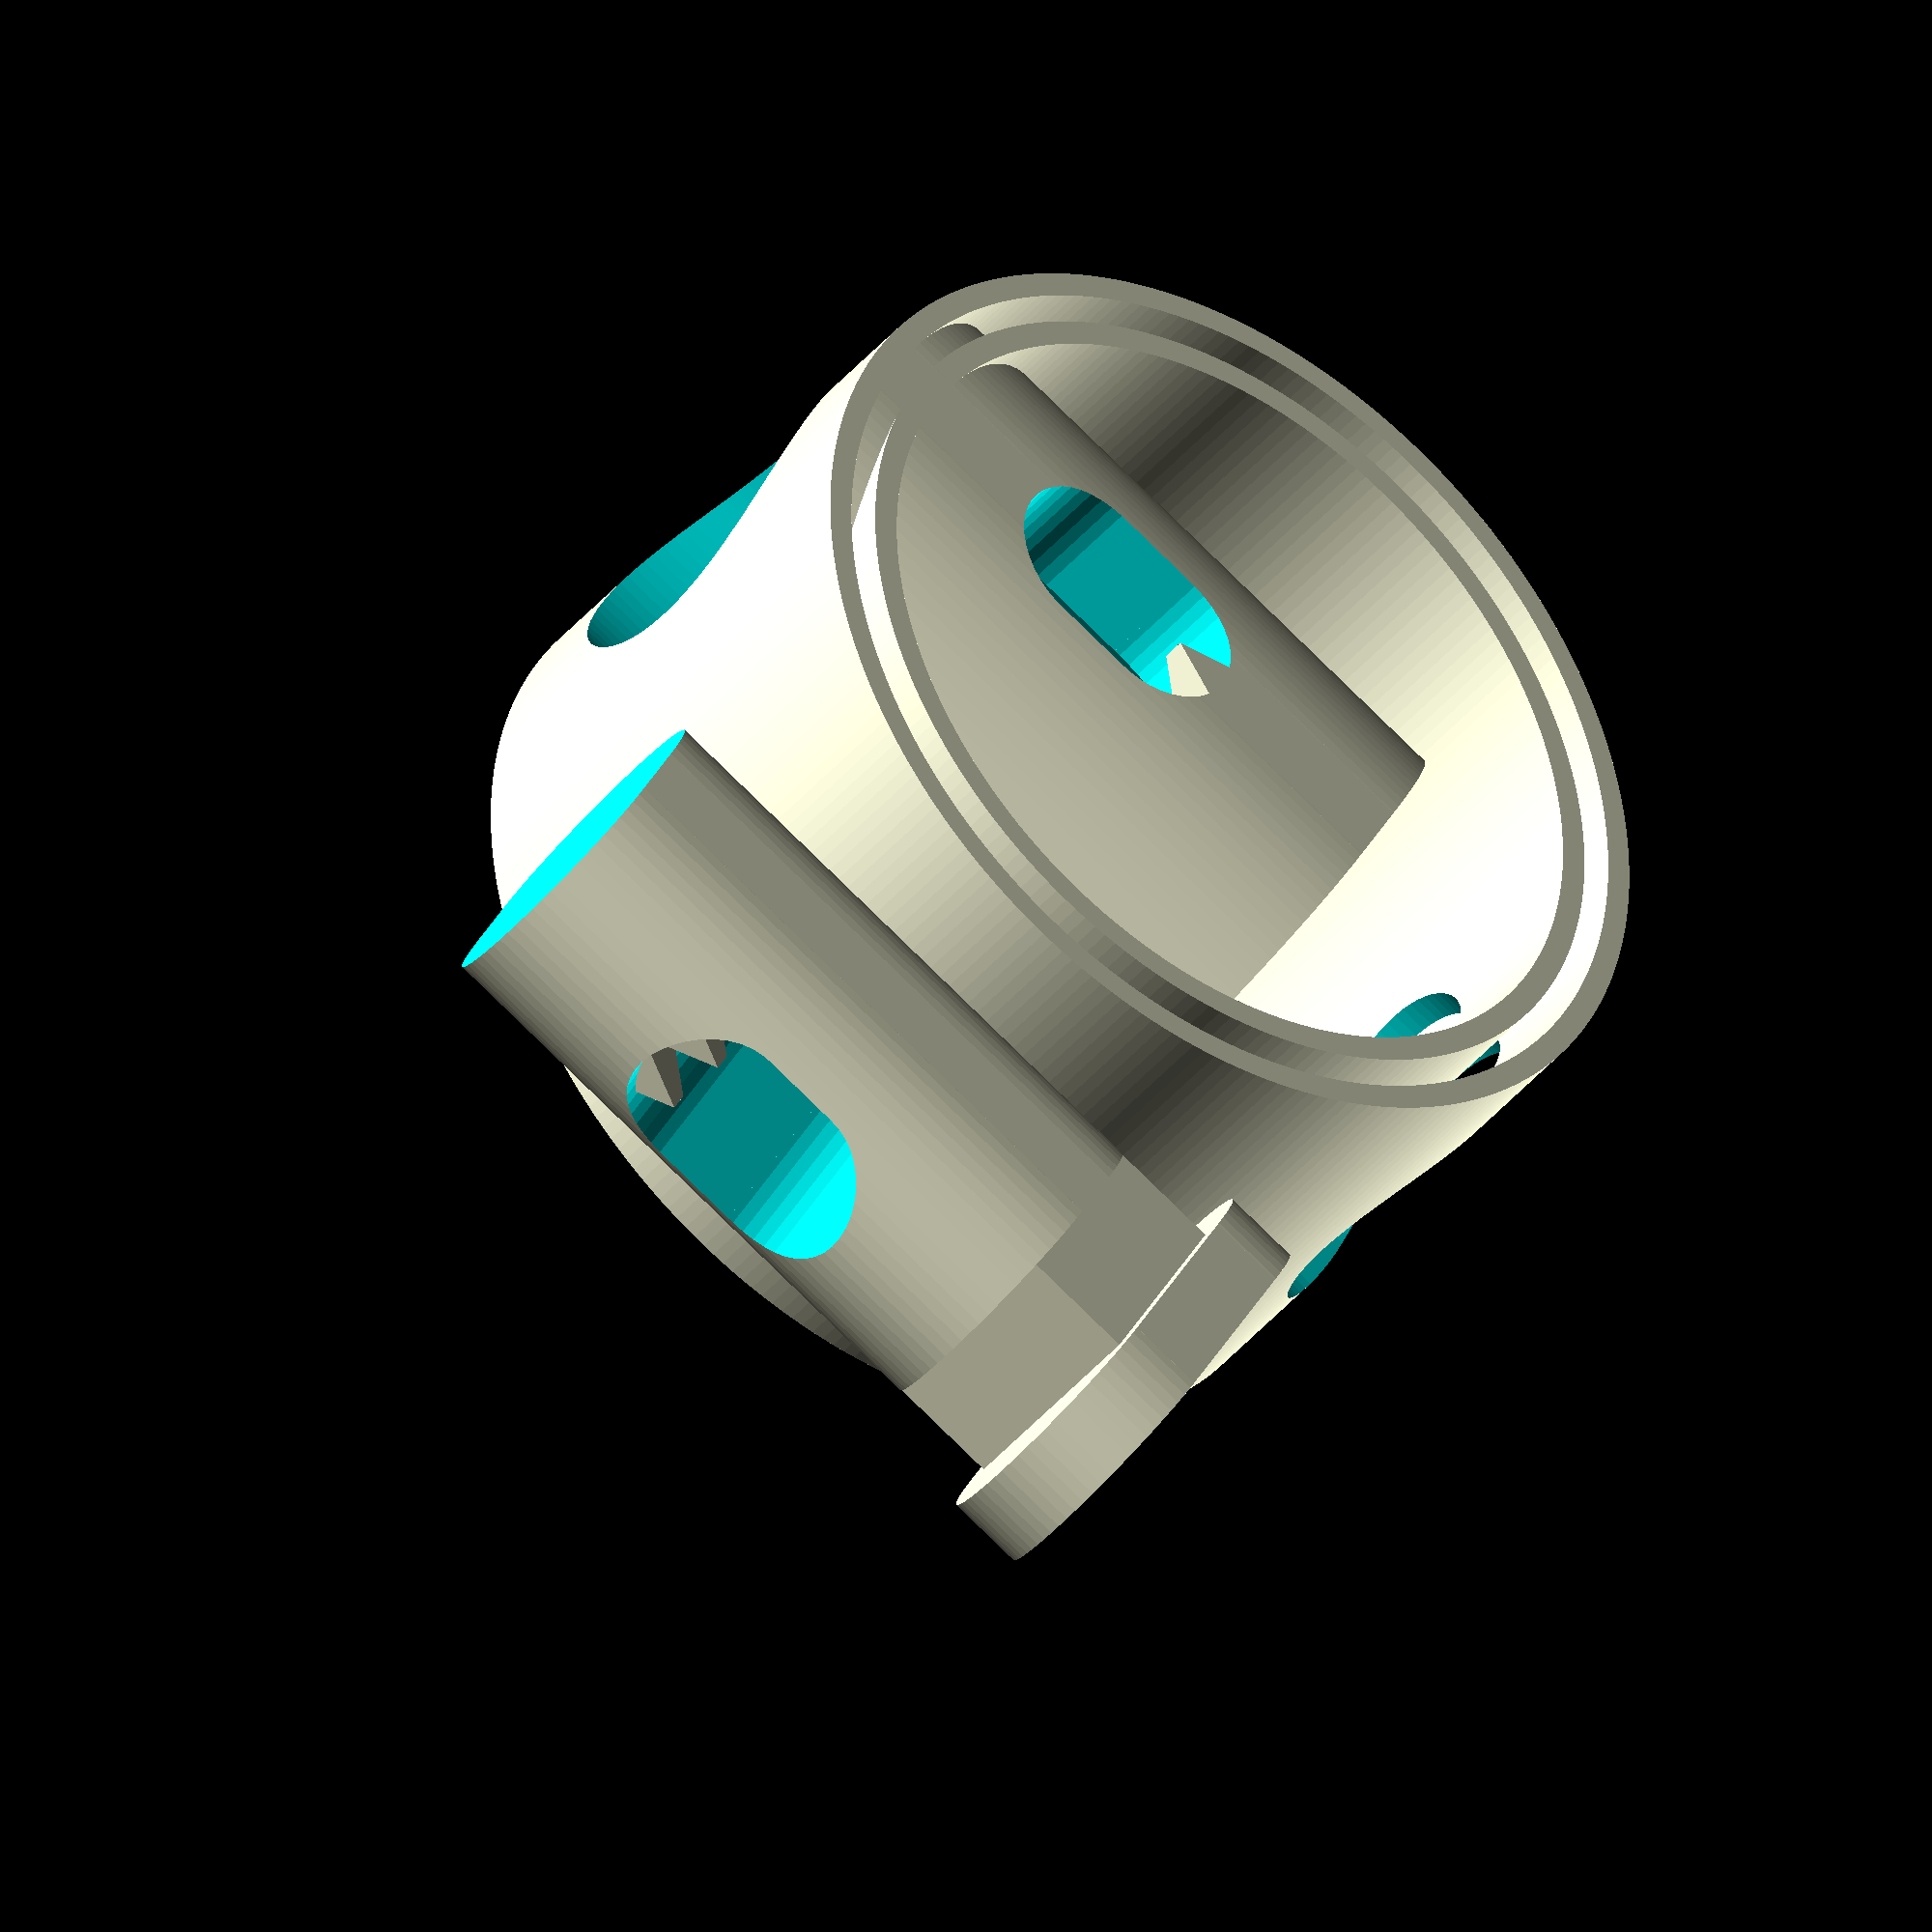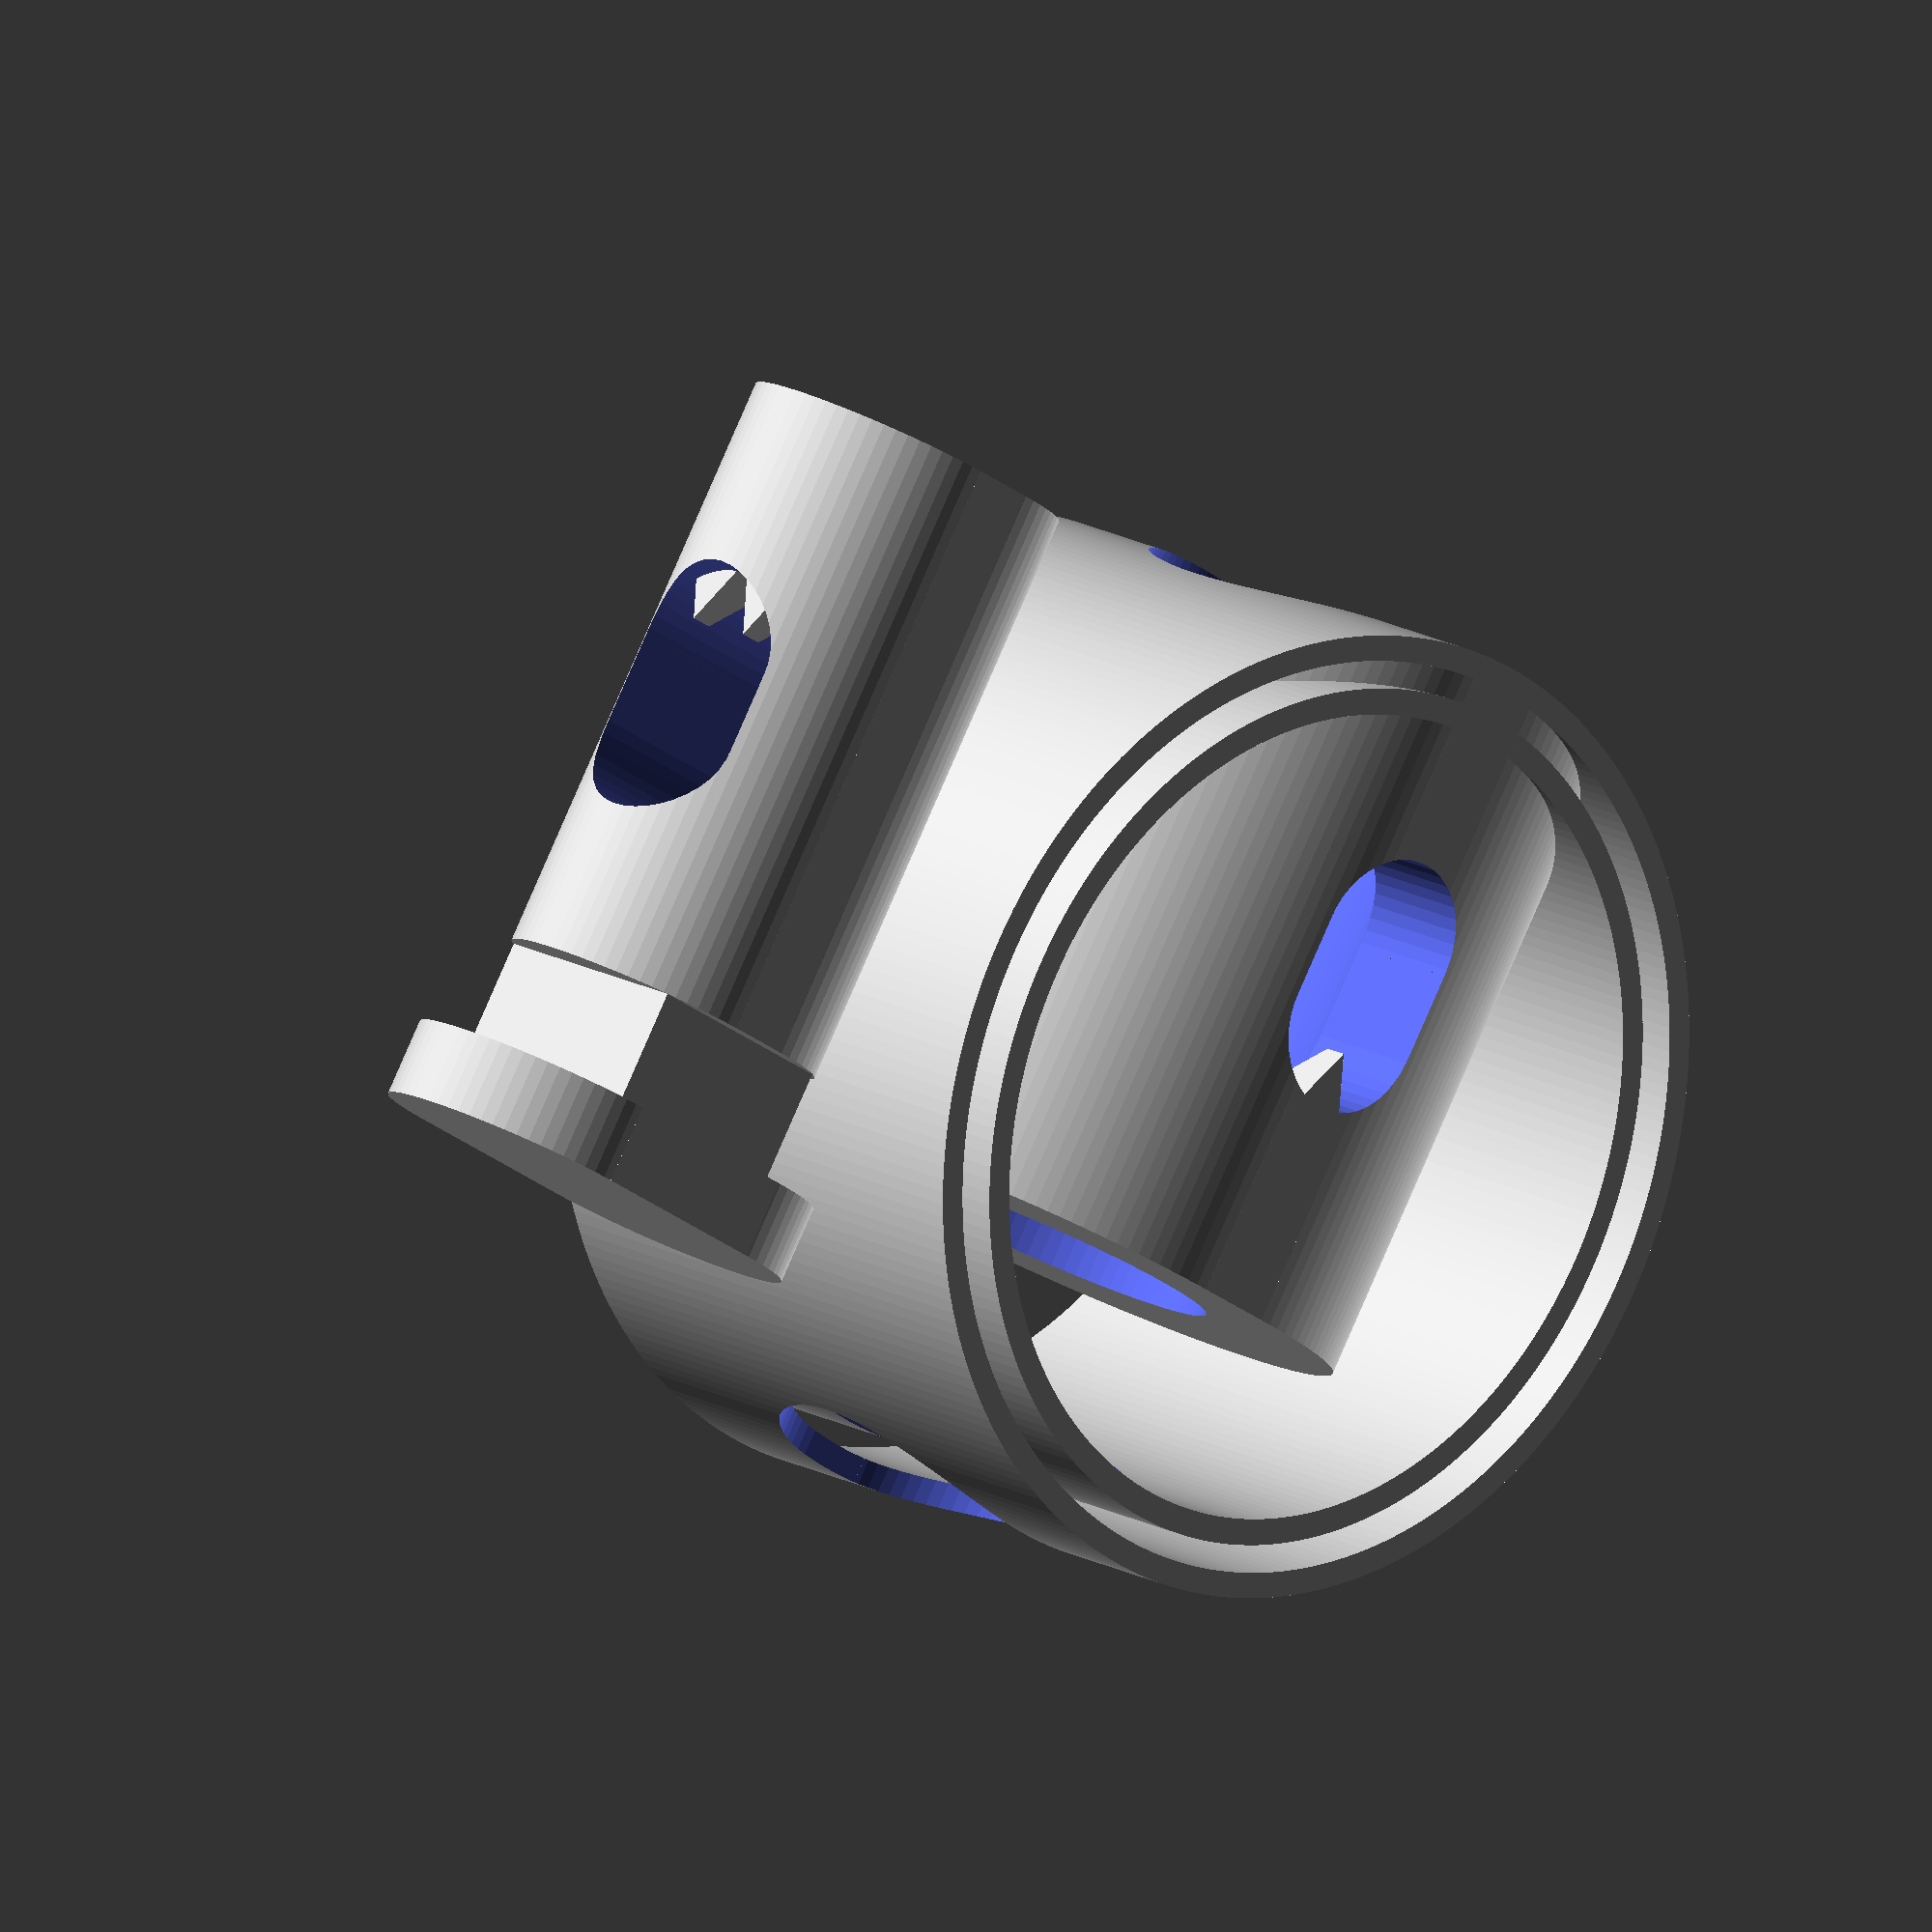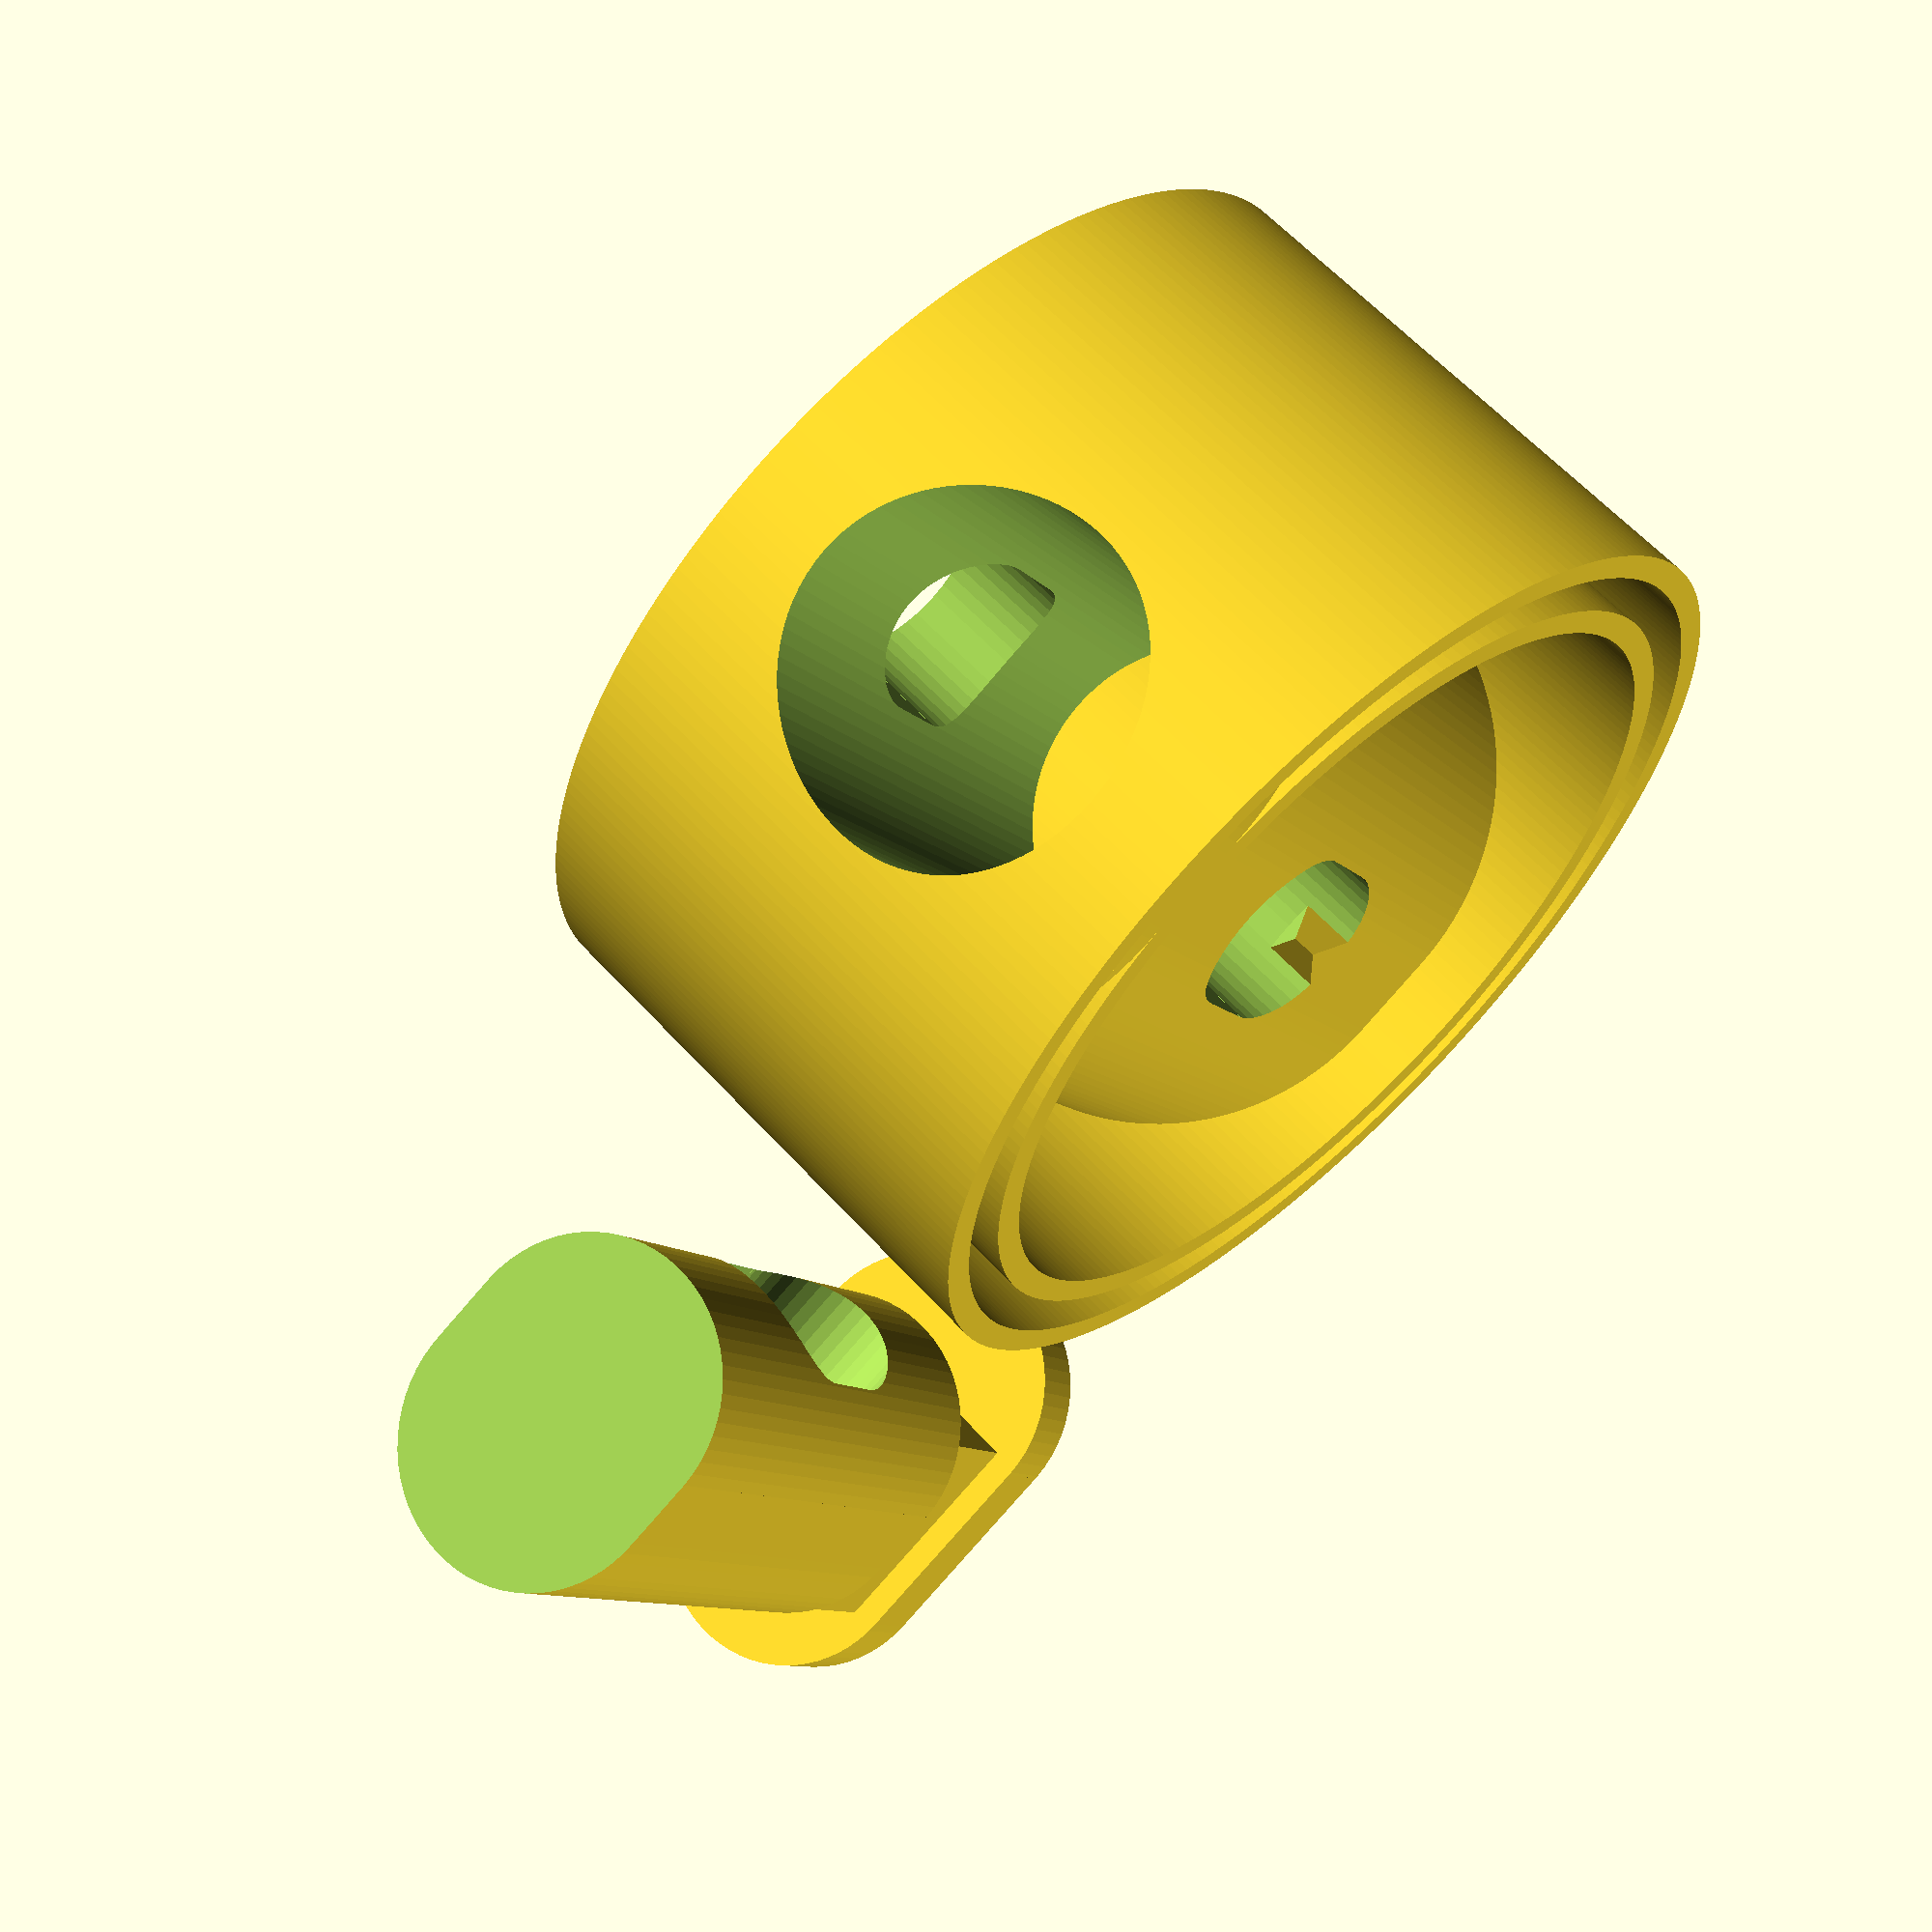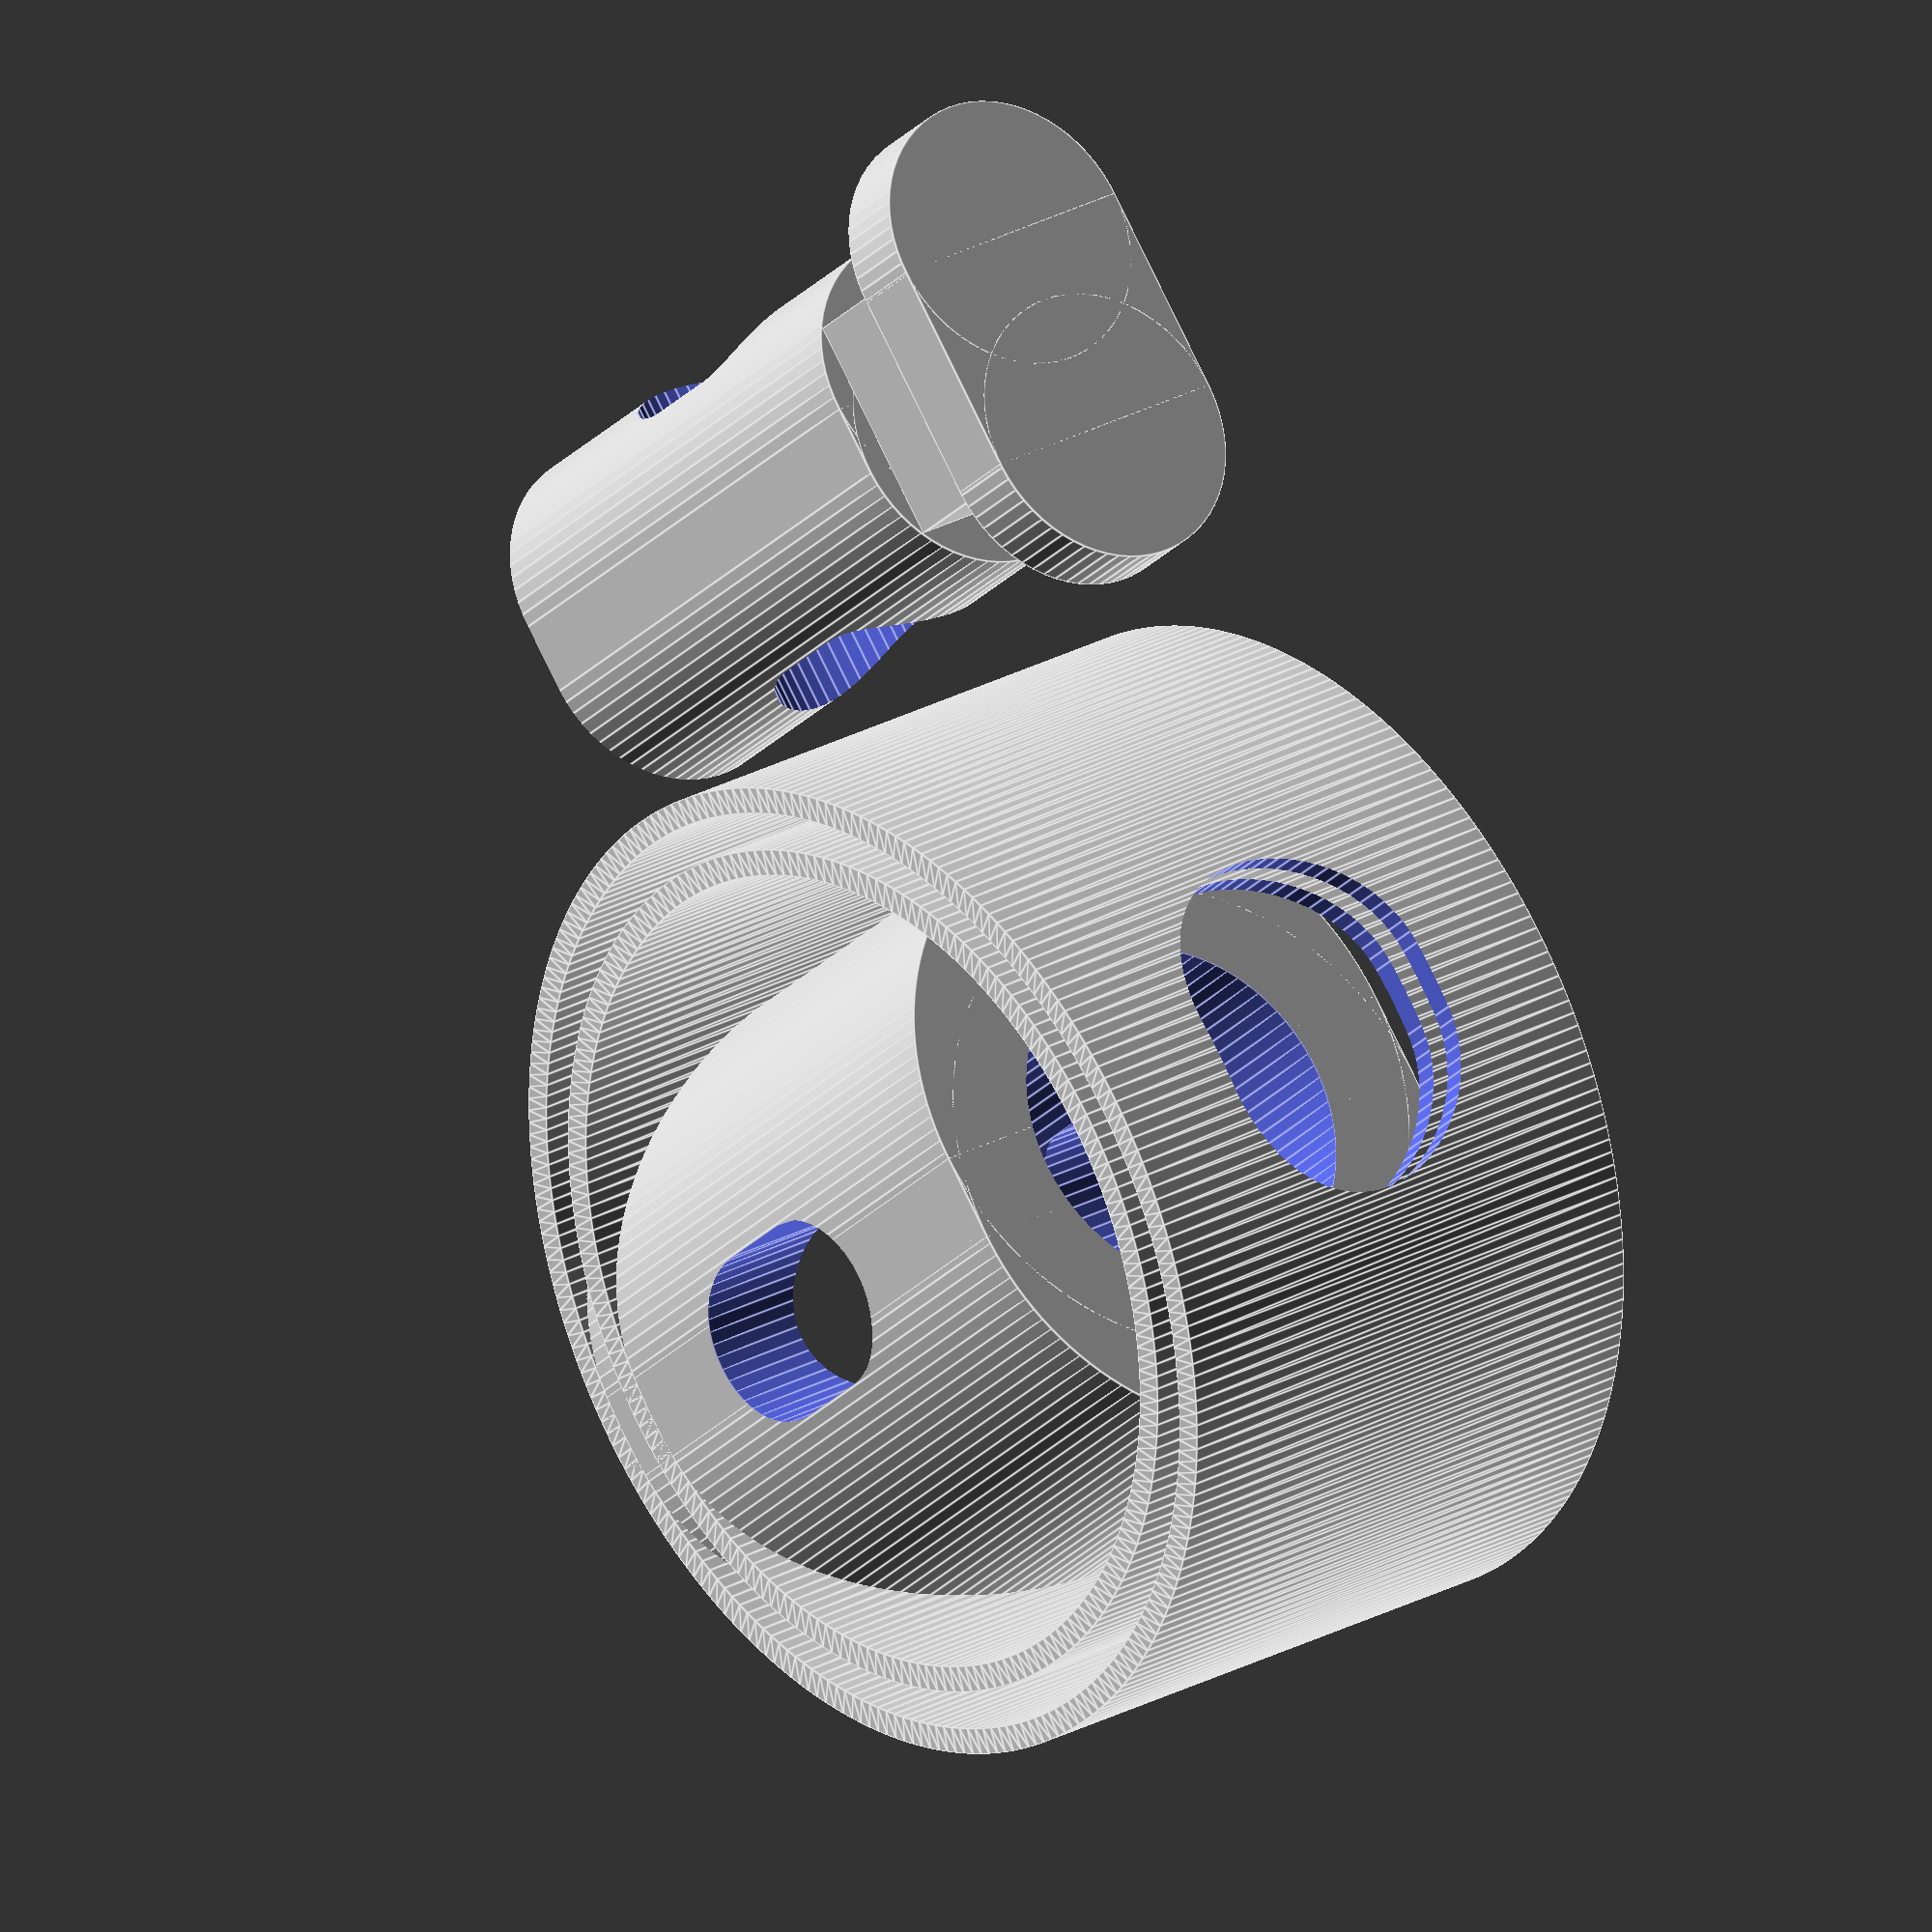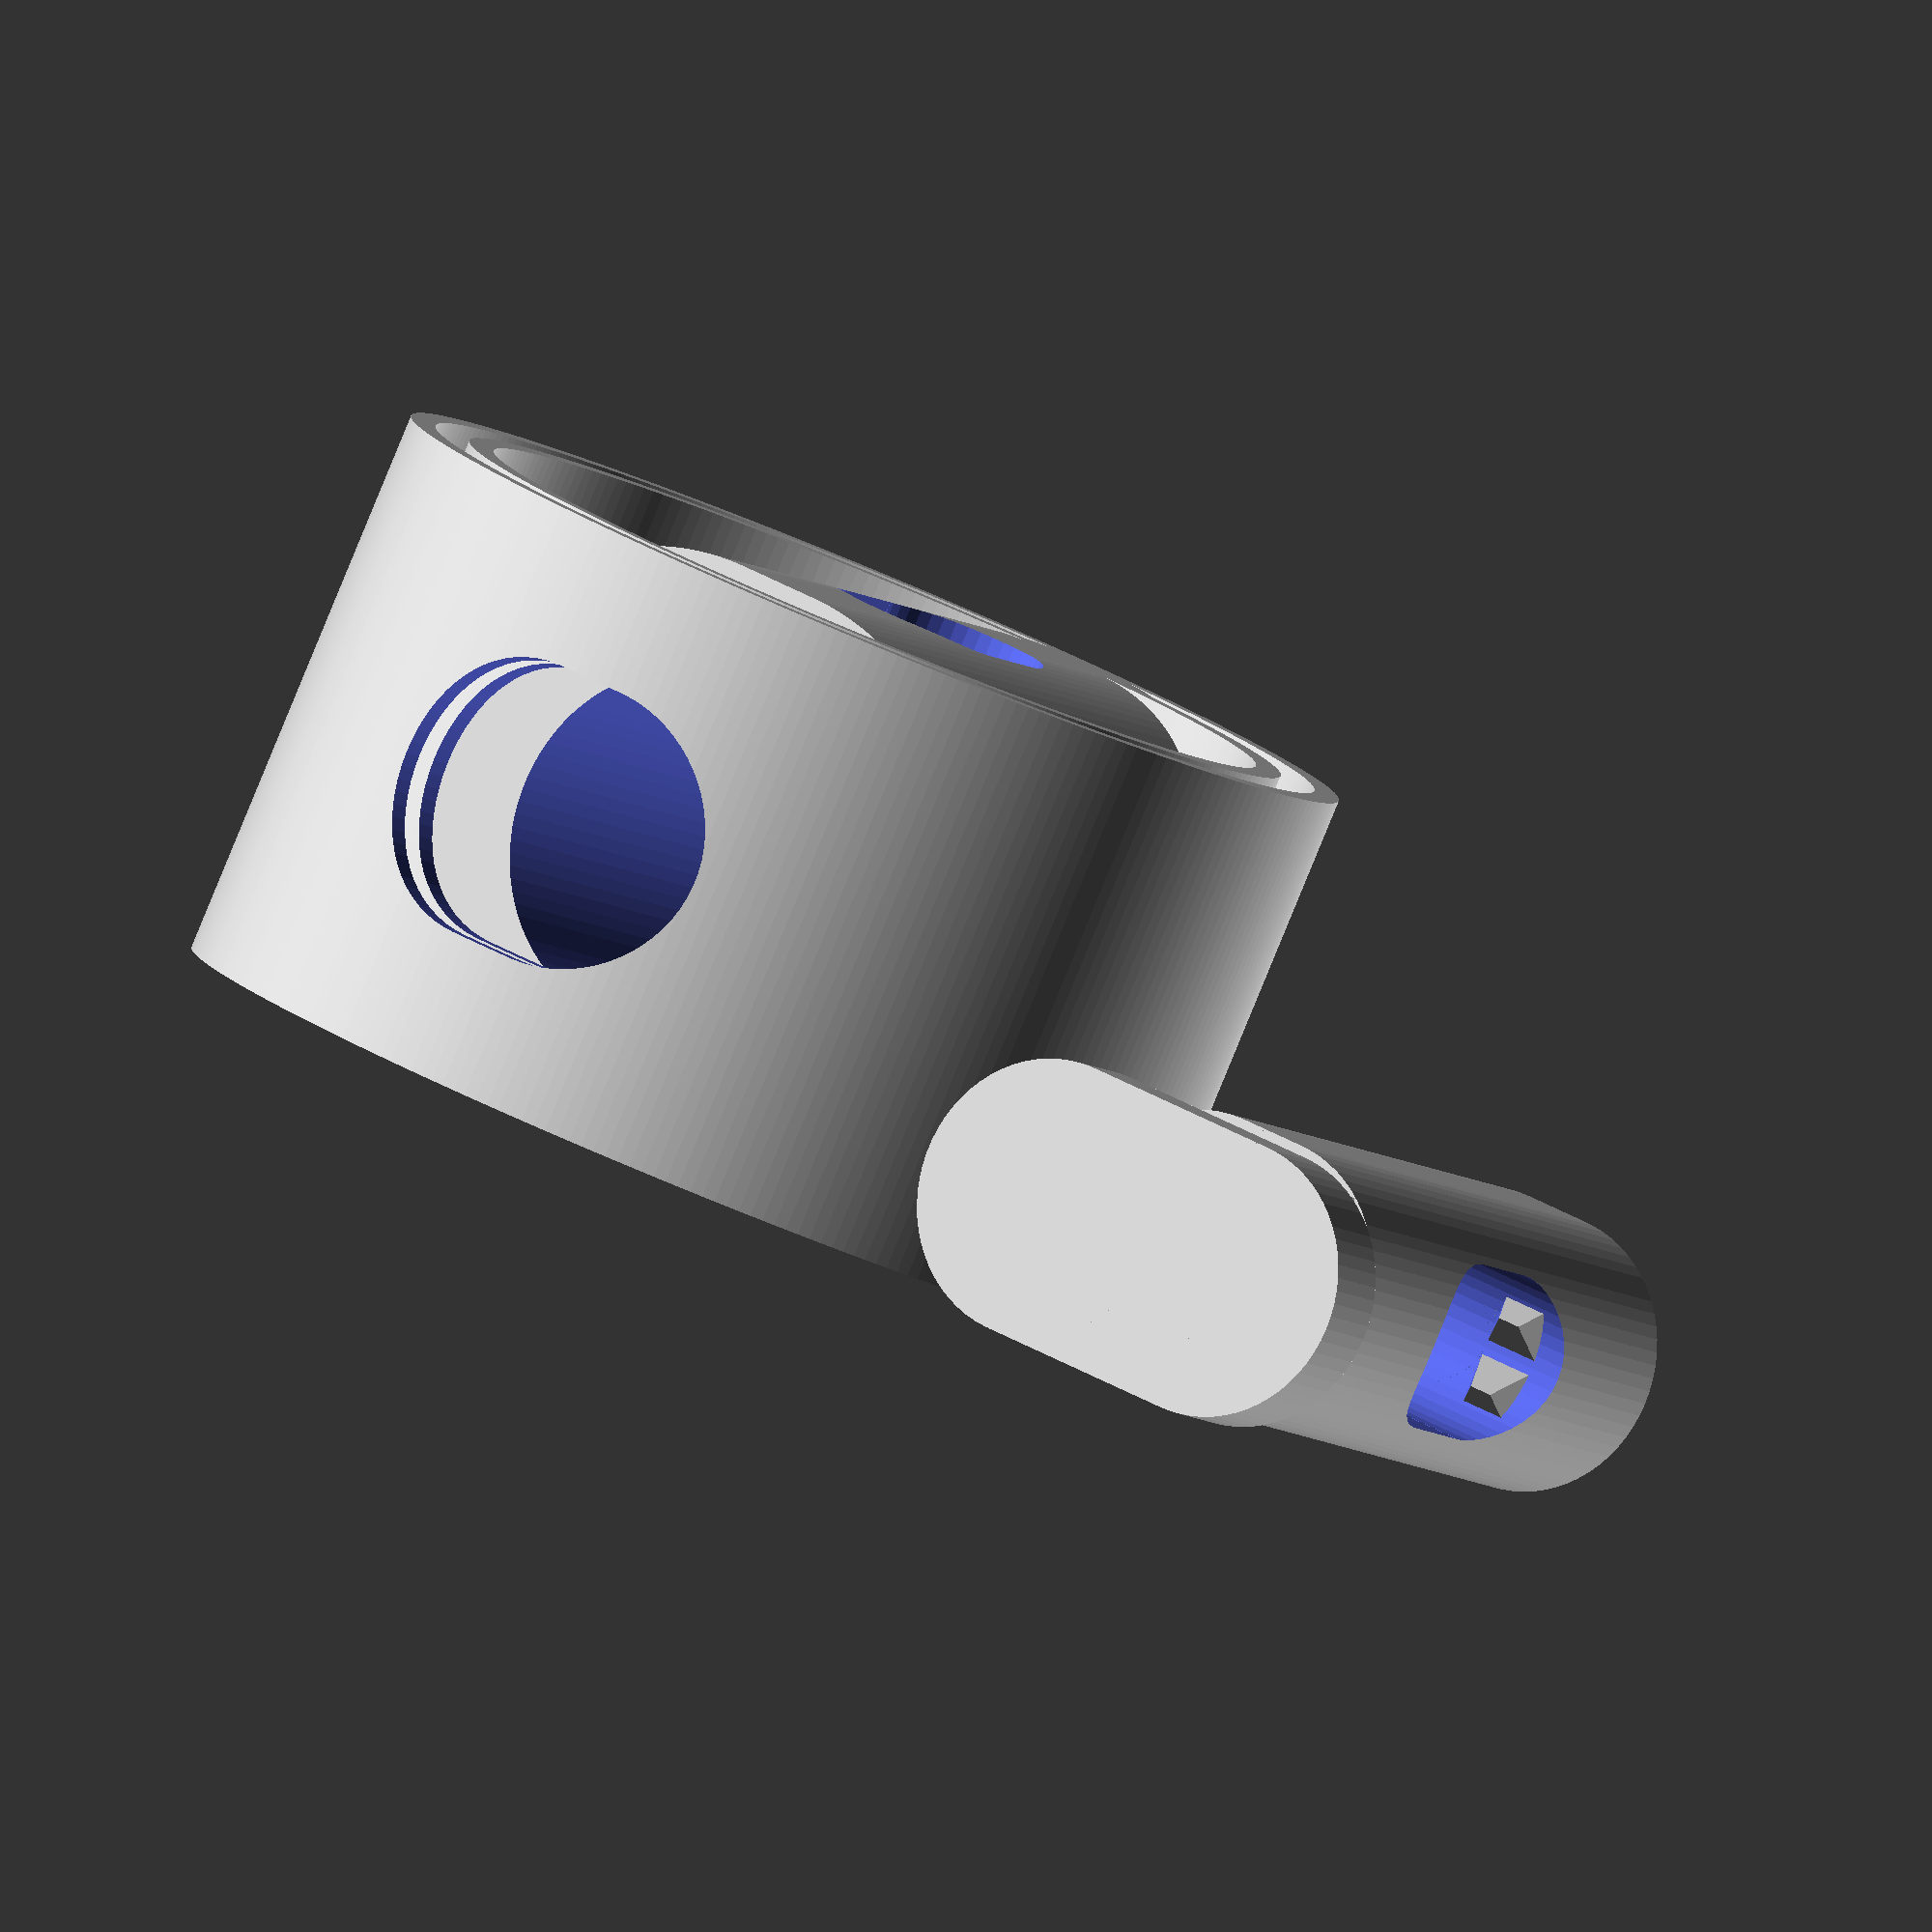
<openscad>
//fancy 3d printable cord stopper design by John Davis 5-26-13
//this version has a provision for an additional circle spring loop and grippy teeth on either one or both sides
//www.ei8htohms.tinyparts.net

/*[Overall Dimensions]*/
//Approximate total length of the stopper.
Stopper_Length = 21; 
//The housing that the plunger fits into - must be approx 75% of Stopper Height or less
Housing_Width = 15;  
//The overall thickness should be less than Housing Width for print stability
Stopper_Thickness = 13; 
//Determines strength of circle spring - set to your extrusion width and add 2nd spring for more tension
Stopper_Spring_Width = 0.6;
//1 or 2 circle springs? 2nd spring will increase overall height by twice spring thickness
Number_of_Springs = 2;//[1,2]
//Determines the tightness of snap rotation after inserting plunger in housing - too tight may break spring(s) when installing
Twist_Snap = 0.6; 


/*[Cord Hole Dimensions]*/
//For cord to fit through - must be approx 40% stopper thickness or less
Stopper_Hole_Width = 4;
//For cord to fit through - must be greater than Stopper Hole Width 
Stopper_Hole_Length = 6;
//To better grip cord. 0=no teeth, 1=teeth on one side, 2=both sides 
Teeth = 1; 


/*[Printer Settings]*/
//For plunger to slide in housing - you'll probably have to do a little sanding or filing also for smooth action 
Clearance = 0.15; 
//To control the number facets rendered, fine ~ 0.1 coarse ~1.0. 0.3 is fine for home printers.
$fs = 0.3;

/*[Hidden]*/
//leave $fn disabled, do not change
$fn = 0;
//leave $fa as is, do not change
$fa = 0.01;
//padding to insure manifold, ignore
Padding = 0.01; 


//stopper
//uncomment these two lines to separate the parts for printing
translate([0,9/8*Stopper_Length,1/4*Stopper_Thickness-Clearance/2])
rotate([90,0,0])

//uncomment these two lines to show insertion
//translate([1/2*Stopper_Thickness,Stopper_Thickness/2,Stopper_Thickness/2])
//rotate([90,0,0])

//uncomment this line to show the assembled unit
//translate([5/16*Stopper_Thickness,0,0])

union(){
	difference(){
		union(){
			translate([0,-(1/4*Stopper_Thickness-Clearance/2),Stopper_Thickness/2-(1/16*Stopper_Thickness-Clearance/2)])
			cube([3/4*Stopper_Length,1/2*Stopper_Thickness-Clearance,1/8*Stopper_Thickness]);
			translate([0,0,Stopper_Thickness/2-(1/16*Stopper_Thickness)])
			rotate([0,90,0])
			cylinder(r=1/4*Stopper_Thickness-Clearance/2, h=3/4*Stopper_Length);
			translate([0,0,Stopper_Thickness/2+(1/16*Stopper_Thickness)])
			rotate([0,90,0])
			cylinder(r=1/4*Stopper_Thickness-Clearance/2, h=3/4*Stopper_Length);
			translate([13/16*Stopper_Length-Padding,0,Stopper_Thickness/2])
			cube([1/8*Stopper_Length,sqrt(pow(Stopper_Thickness/2,2)/2)+Twist_Snap,sqrt(pow(Stopper_Thickness/2,2)/2)+Twist_Snap],center=true);
			translate([7/8*Stopper_Length-Padding,-(1/4*Stopper_Thickness-Clearance/2),5/16*Stopper_Thickness])
			cube([3*Stopper_Spring_Width,1/2*Stopper_Thickness-Clearance,3/8*Stopper_Thickness]);
			translate([7/8*Stopper_Length-Padding,0,5/16*Stopper_Thickness])
			rotate([0,90,0])
			cylinder(r=1/4*Stopper_Thickness-Clearance/2, h=3*Stopper_Spring_Width);
			translate([7/8*Stopper_Length-Padding,0,11/16*Stopper_Thickness])
			rotate([0,90,0])
			cylinder(r=1/4*Stopper_Thickness-Clearance/2, h=3*Stopper_Spring_Width);
		}
		translate([7/16*Stopper_Length,0,Stopper_Thickness/2])
		union(){
			cube([Stopper_Hole_Length-Stopper_Hole_Width,Stopper_Hole_Width,Stopper_Thickness+Padding*2],center=true);
			translate([-(Stopper_Hole_Length-Stopper_Hole_Width)/2,0,0])
			cylinder(r=Stopper_Hole_Width/2, h=Stopper_Thickness+Padding*2, center =true);
			translate([(Stopper_Hole_Length-Stopper_Hole_Width)/2,0,0])
			cylinder(r=Stopper_Hole_Width/2, h=Stopper_Thickness+Padding*2, center =true);
		}
		translate([-Padding,0,1/2*Stopper_Thickness])
		rotate([0,90,0])
		cylinder(r=3/8*Stopper_Thickness, h=3/32*Stopper_Length+Padding);
	}
	//stopper teeth
	if (Teeth>0){
	translate([7/16*Stopper_Length-Stopper_Hole_Length/2,-5/24*Stopper_Hole_Width,1/4*Stopper_Thickness])
	rotate([180,0,0])	
	tooth(); 
	translate([7/16*Stopper_Length-Stopper_Hole_Length/2,5/24*Stopper_Hole_Width,1/4*Stopper_Thickness])
	rotate([180,0,0])	
	tooth();	
	}
	if (Teeth>1){
	translate([7/16*Stopper_Length-Stopper_Hole_Length/2,-5/24*Stopper_Hole_Width,3/4*Stopper_Thickness])
	rotate([0,0,0])	
	tooth(); 
	translate([7/16*Stopper_Length-Stopper_Hole_Length/2,5/24*Stopper_Hole_Width,3/4*Stopper_Thickness])
	rotate([0,0,0])	
	tooth(); 
	}		
}


	

//housing and spring
union(){
	//housing
	difference(){
		union(){
			translate([0,-(Housing_Width-Stopper_Thickness)/2,0])
			cube([3/4*Stopper_Length,Housing_Width-Stopper_Thickness,Stopper_Thickness]);
			translate([0,-(Housing_Width-Stopper_Thickness)/2,Stopper_Thickness/2])
			rotate([0,90,0]) 
			cylinder(r=Stopper_Thickness/2, h=3/4*Stopper_Length);
			translate([0,(Housing_Width-Stopper_Thickness)/2,Stopper_Thickness/2])
			rotate([0,90,0]) 
			cylinder(r=Stopper_Thickness/2, h=3/4*Stopper_Length);
		}
		translate([-Padding,0,Stopper_Thickness/2])
		rotate([0,90,0])
		cylinder(r=5/16*Stopper_Thickness, h=3/4*Stopper_Length+Padding*2);//hole for stopper
		translate([3/8*Stopper_Length,0,Stopper_Thickness/2])
		//hole for cords
		union(){
			cube([Stopper_Hole_Length-Stopper_Hole_Width,Stopper_Hole_Width,Stopper_Thickness+Padding*2],center=true);
			translate([-(Stopper_Hole_Length-Stopper_Hole_Width)/2,0,0])
			cylinder(r=Stopper_Hole_Width/2, h=Stopper_Thickness+Padding*2, center =true);
			translate([(Stopper_Hole_Length-Stopper_Hole_Width)/2,0,0])
			cylinder(r=Stopper_Hole_Width/2, h=Stopper_Thickness+Padding*2, center =true);
		}
		
		translate([Stopper_Length/2,0,-Padding])
		rotate_extrude () 
   	translate([Stopper_Length/2-Stopper_Spring_Width/2, 0, 0])
   	square([Housing_Width, Stopper_Thickness+Padding*2]);
	}
	//housing teeth
	if (Teeth>0) { 
		translate([3/8*Stopper_Length+Stopper_Hole_Length/2,0,0])
		rotate([180,0,180])	
		tooth(); 
	}
	if (Teeth>1) {
		translate([3/8*Stopper_Length+Stopper_Hole_Length/2,0,Stopper_Thickness])
		rotate([0,0,180])	
		tooth(); 
	}

	//circle spring
	difference(){
		if (Number_of_Springs == 1) {
		translate([Stopper_Length/2,0,0])
		rotate_extrude () 
   	translate([Stopper_Length/2-Stopper_Spring_Width, 0, 0])
   	square([Stopper_Spring_Width, Stopper_Thickness]);
		}
		if (Number_of_Springs == 2) {
		translate([Stopper_Length/2+Stopper_Spring_Width,0,0])
		rotate_extrude () 
   	translate([Stopper_Length/2-2*Stopper_Spring_Width, 0, 0])
   	square([Stopper_Spring_Width, Stopper_Thickness]);
		}
		
		union(){
			translate([9/10*Stopper_Length,-1/16*Stopper_Thickness,1/4*Stopper_Thickness])
			cube([1/5*Stopper_Length, 1/8*Stopper_Thickness, 1/2*Stopper_Thickness]);
			translate([9/10*Stopper_Length,-1/16*Stopper_Thickness,1/2*Stopper_Thickness])
			rotate([0,90,0])
			cylinder(r=1/4*Stopper_Thickness, h=1/5*Stopper_Length);
			translate([9/10*Stopper_Length,1/16*Stopper_Thickness,1/2*Stopper_Thickness])
			rotate([0,90,0])
			cylinder(r=1/4*Stopper_Thickness, h=1/5*Stopper_Length);
		}
		translate([-Padding,0,Stopper_Thickness/2])
		rotate([0,90,0])
		cylinder(r=5/16*Stopper_Thickness, h=3/4*Stopper_Length+Padding*2);
	}

	//2nd circle spring
	if (Number_of_Springs == 2) {
		difference(){
			translate([Stopper_Length/2+Stopper_Spring_Width,0,0])
			scale(v=[Stopper_Length/(Stopper_Length+Stopper_Spring_Width),1,1])
			rotate_extrude () 
   		translate([Stopper_Length/2+Stopper_Spring_Width/2, 0, 0])
   		square([Stopper_Spring_Width, Stopper_Thickness]);
			union(){
				translate([9/10*Stopper_Length,-1/16*Stopper_Thickness,1/4*Stopper_Thickness])
				cube([1/5*Stopper_Length, 1/8*Stopper_Thickness, 1/2*Stopper_Thickness]);
				translate([9/10*Stopper_Length,-1/16*Stopper_Thickness,1/2*Stopper_Thickness])
				rotate([0,90,0])
				cylinder(r=1/4*Stopper_Thickness, h=1/5*Stopper_Length);
				translate([9/10*Stopper_Length,1/16*Stopper_Thickness,1/2*Stopper_Thickness])
				rotate([0,90,0])
				cylinder(r=1/4*Stopper_Thickness, h=1/5*Stopper_Length);
			}
			translate([-Padding,0,Stopper_Thickness/2])
			rotate([0,90,0])
			cylinder(r=5/16*Stopper_Thickness, h=3/4*Stopper_Length+Padding*2);
		}
	}
} 


module tooth(){
	difference(){
		translate([0,0,-1/16*Stopper_Length])
		linear_extrude(height = 1/16*Stopper_Length)
		polygon(points=[[0,-1/6*Stopper_Hole_Width],[1/3*Stopper_Hole_Width,0],[0,1/6*Stopper_Hole_Width]]);
		translate([0,-1/6*Stopper_Hole_Width,-1/16*Stopper_Length])
		rotate([0,60,0])
		cube([1/4*Stopper_Hole_Width,1/2*Stopper_Hole_Width,Stopper_Hole_Width]);
	}
}

</openscad>
<views>
elev=222.0 azim=332.5 roll=36.1 proj=o view=wireframe
elev=163.0 azim=237.5 roll=41.9 proj=o view=solid
elev=119.3 azim=298.5 roll=41.9 proj=p view=solid
elev=335.2 azim=319.3 roll=47.8 proj=o view=edges
elev=265.6 azim=300.3 roll=202.4 proj=o view=wireframe
</views>
